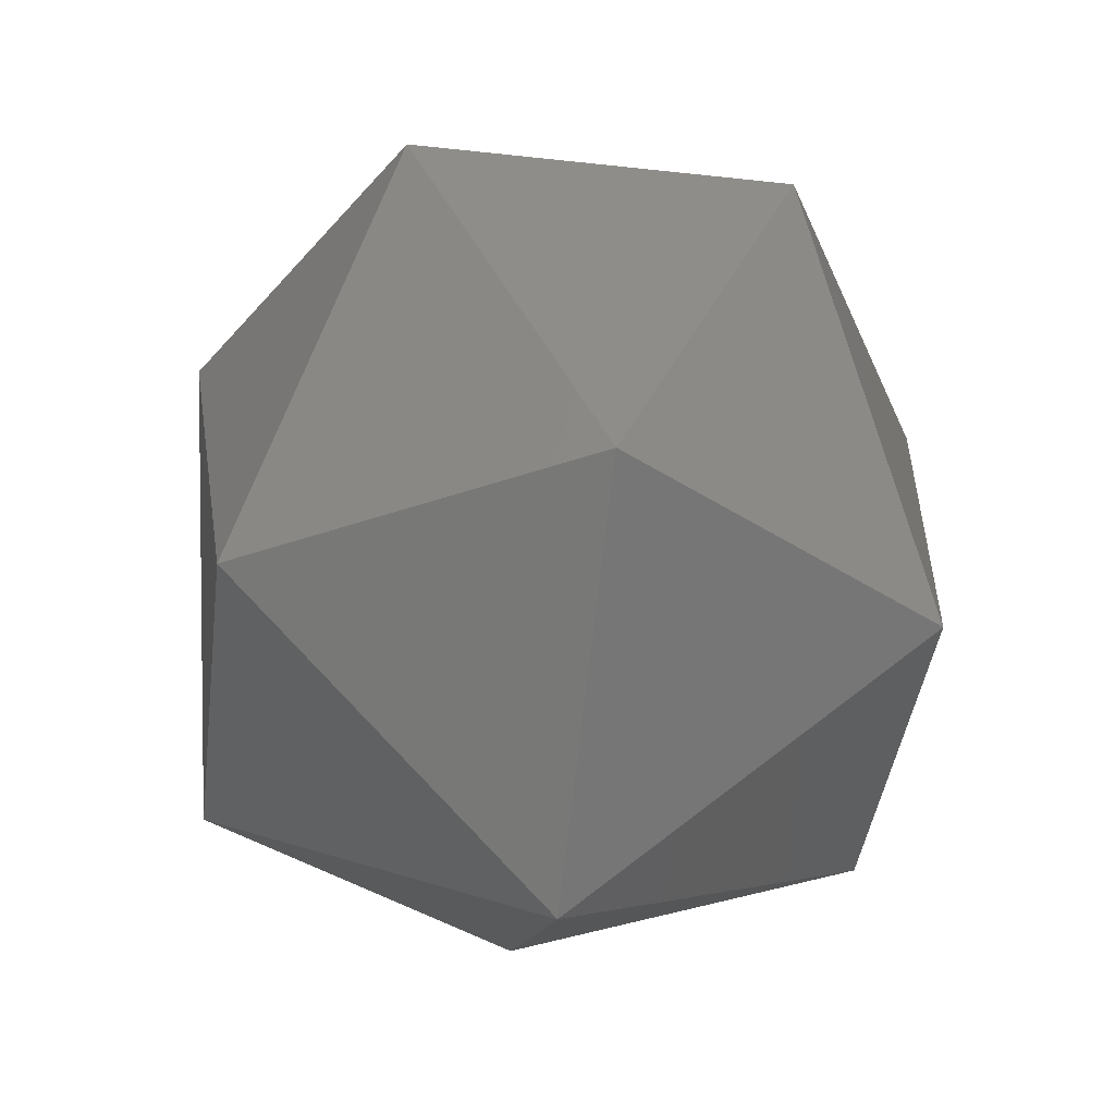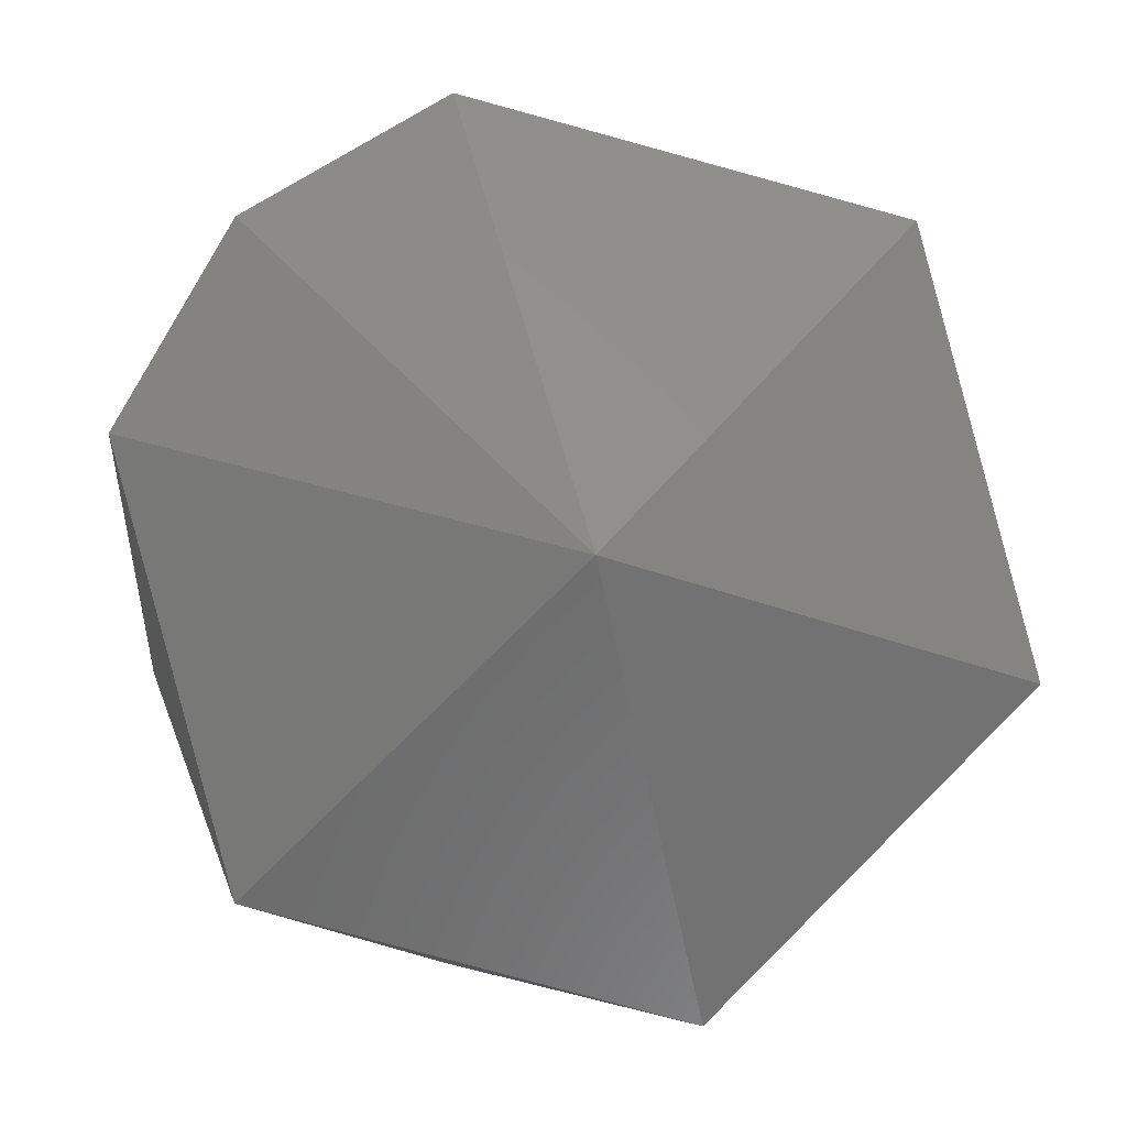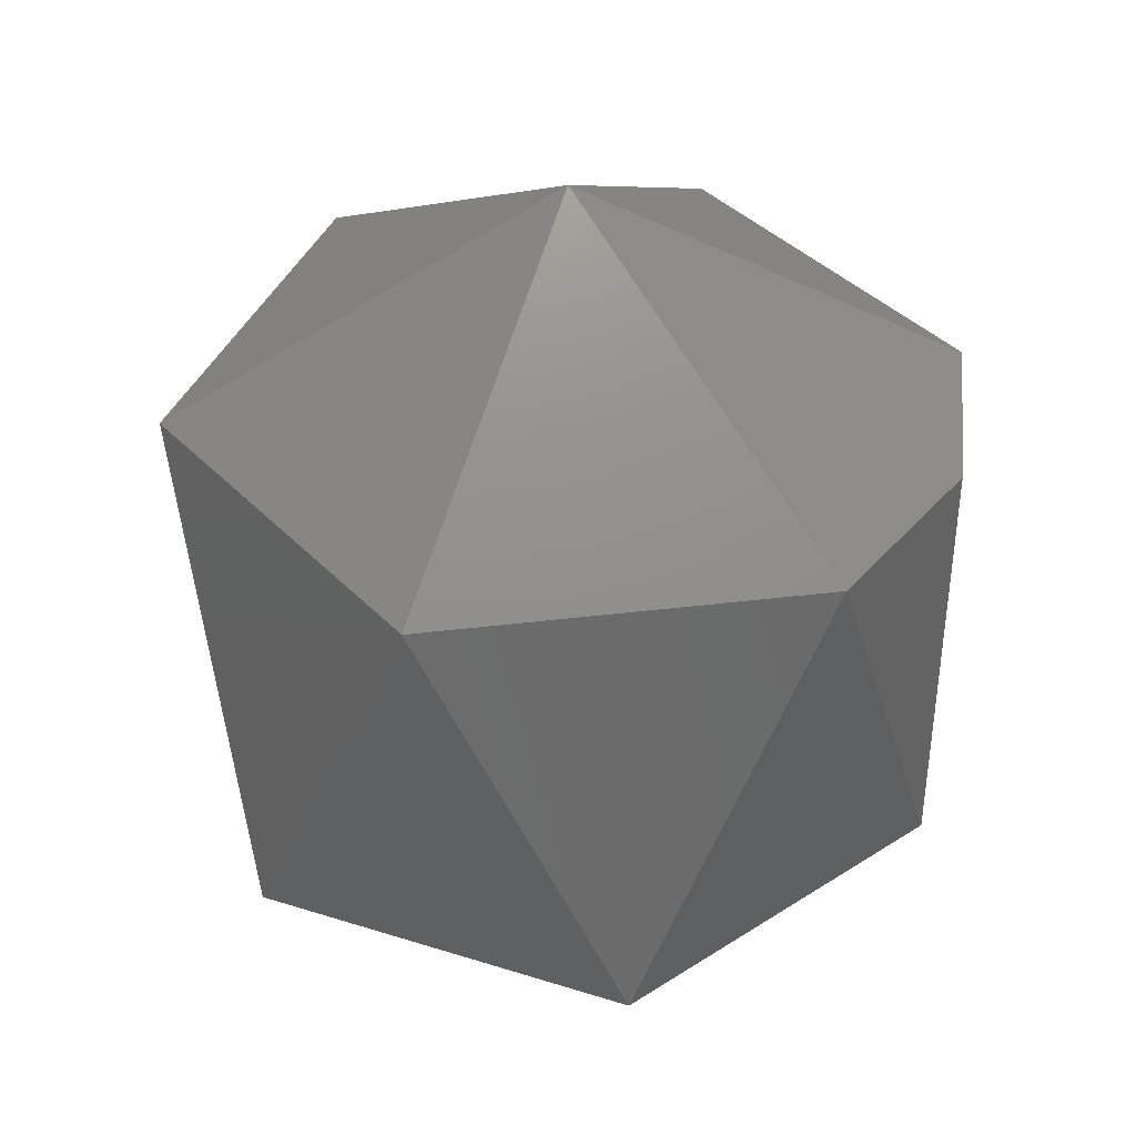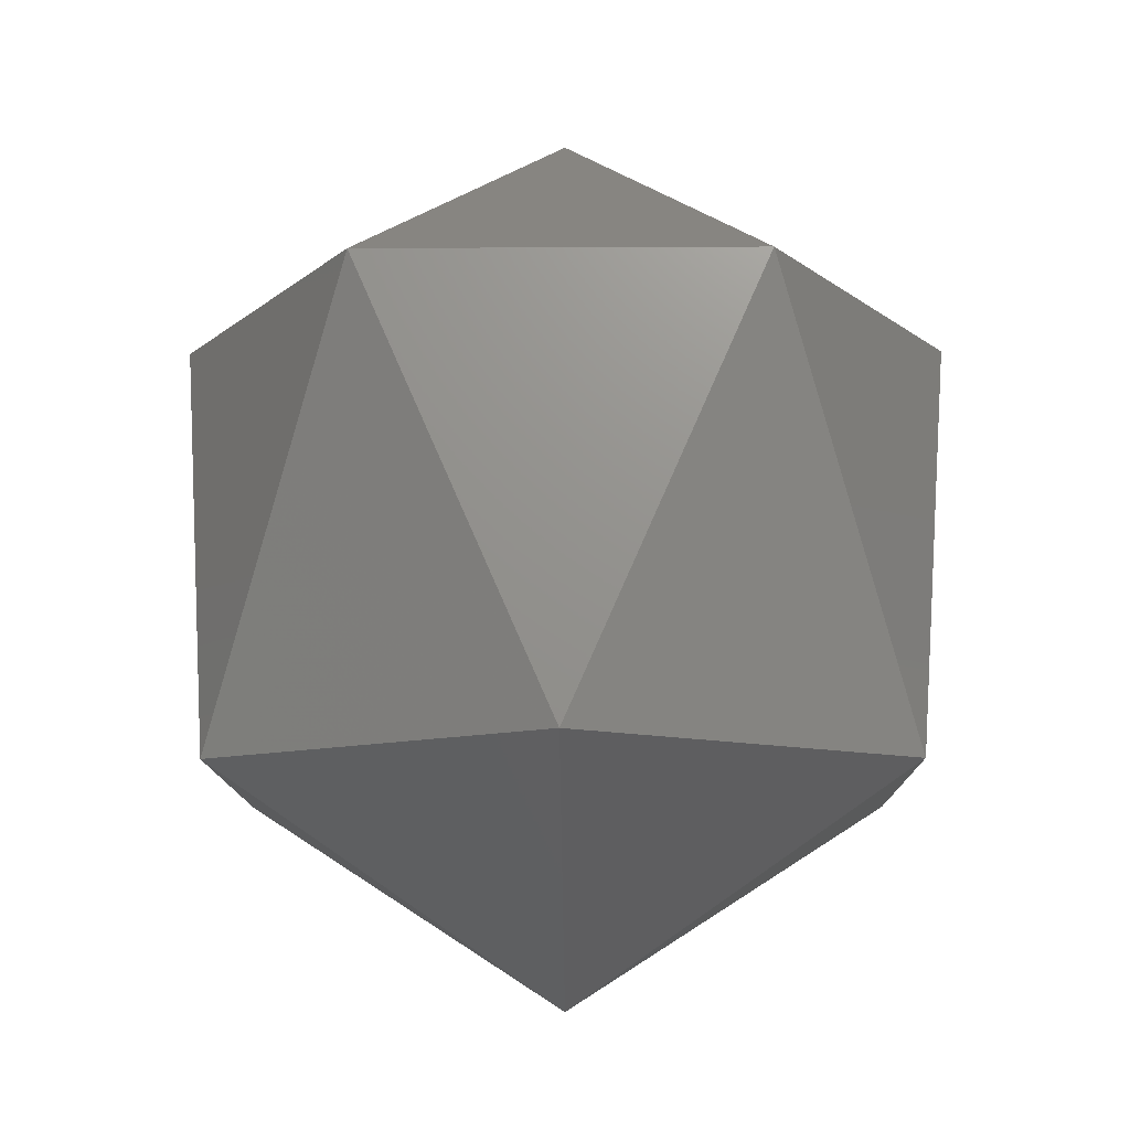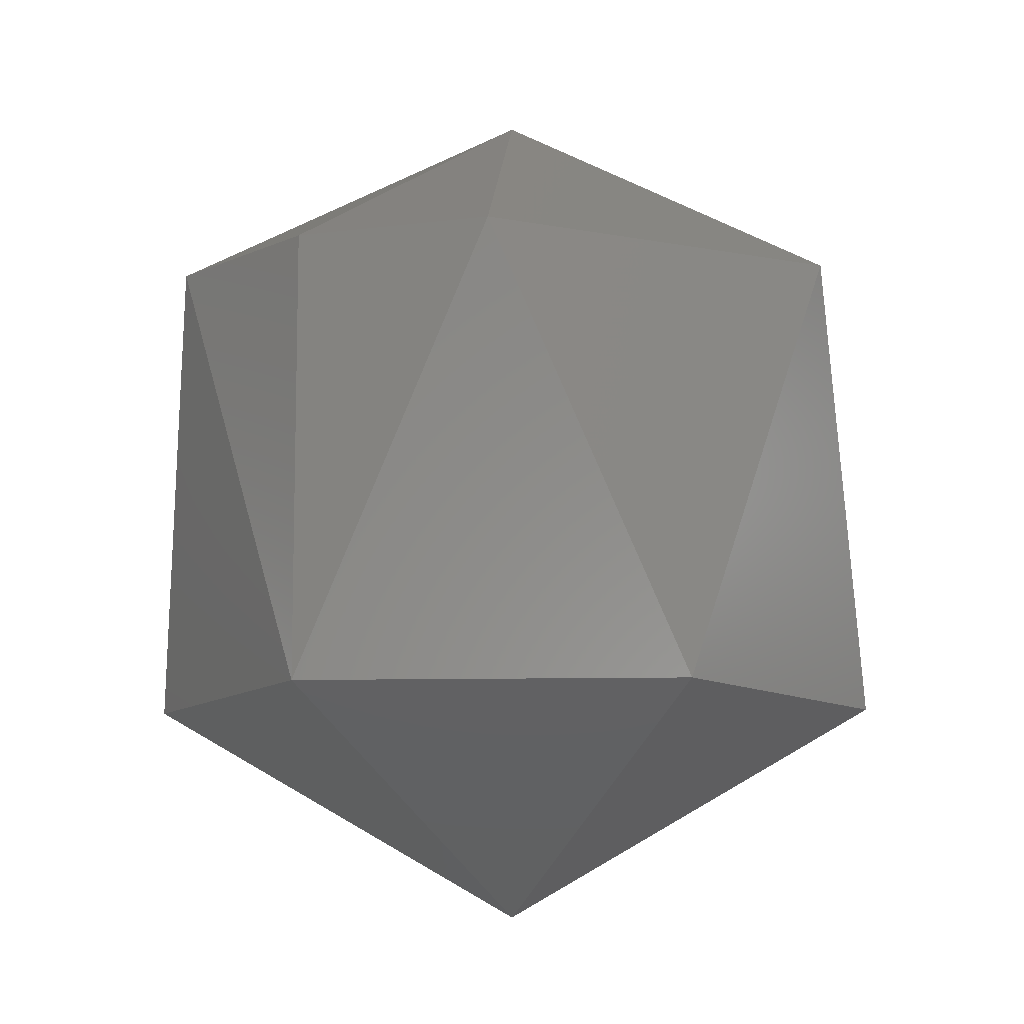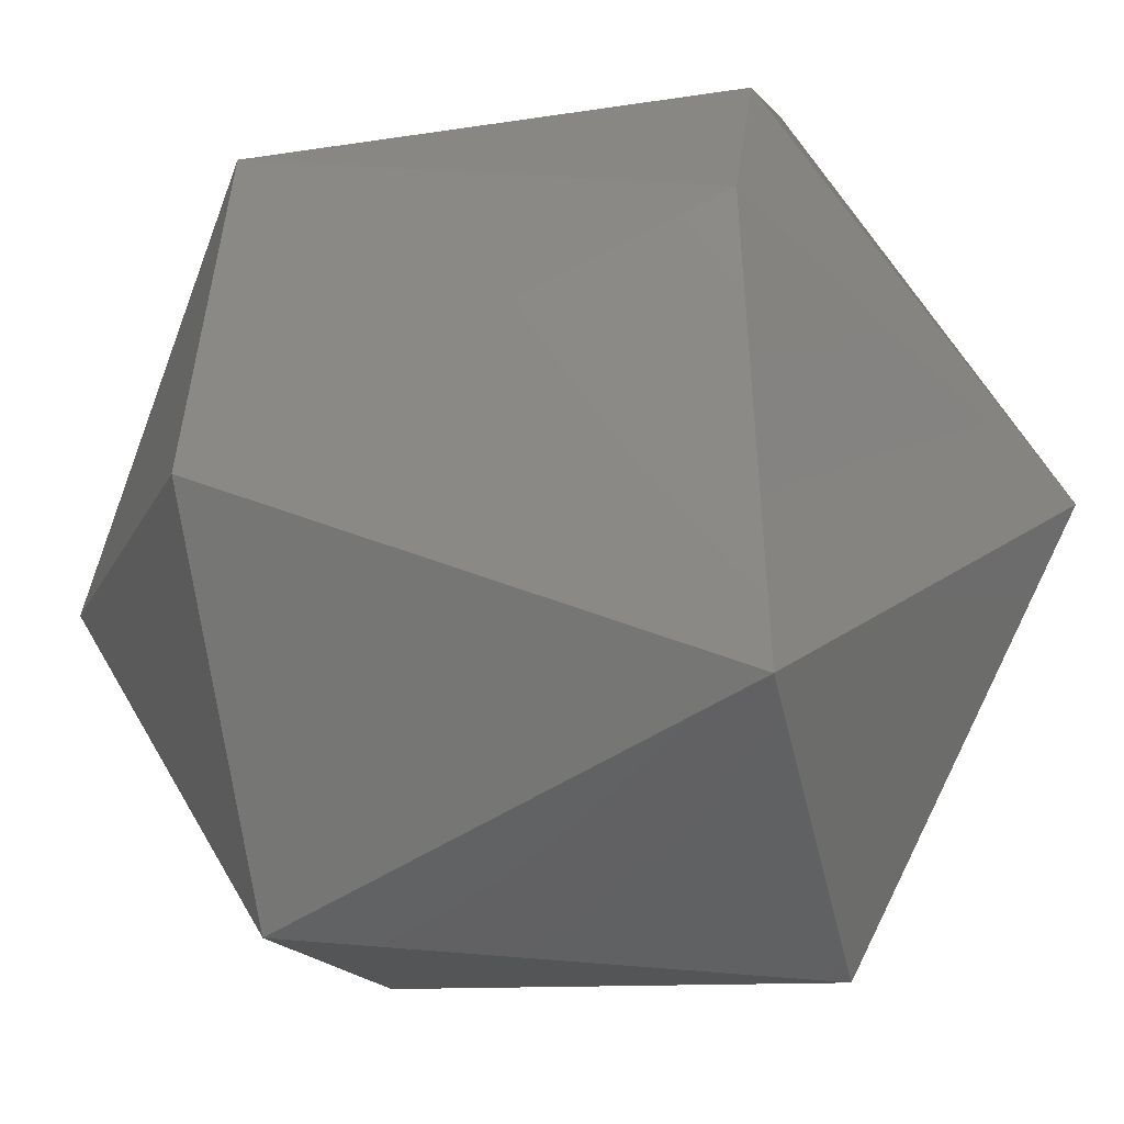
<metadata>
{"format":"stl","ext":"stl","renderer":"f3d","projection":"perspective","resolution":1024,"background":"white","views":[{"elev":-42.5,"azim":157.5,"up":"+Y"},{"elev":-0.8,"azim":177.0,"up":"+Z"},{"elev":39.5,"azim":-23.6,"up":"+Y"},{"elev":-11.9,"azim":-74.3,"up":"+Y"},{"elev":-10.2,"azim":78.5,"up":"+Y"},{"elev":-29.5,"azim":102.8,"up":"+Z"}]}
</metadata>
<code>
# stl→obj: 15 verts, 28 faces
v 0.262 -0.2301 0.8643
v 0.2628 -0.232 0.8639
v 0.2628 -0.2301 0.8639
v 0.2616 -0.2291 0.8627
v 0.2604 -0.2301 0.8639
v 0.2599 -0.2301 0.8622
v 0.2611 -0.2301 0.861
v 0.2611 -0.232 0.8643
v 0.2616 -0.233 0.8627
v 0.2628 -0.2301 0.8615
v 0.2599 -0.232 0.8631
v 0.2632 -0.2301 0.8631
v 0.2604 -0.232 0.8615
v 0.262 -0.232 0.861
v 0.2632 -0.232 0.8622
f 1 2 3
f 1 3 4
f 5 1 4
f 6 5 4
f 7 4 4
f 7 6 4
f 8 9 2
f 8 1 5
f 8 2 1
f 10 7 4
f 11 5 6
f 11 8 5
f 11 9 8
f 12 3 2
f 12 4 3
f 12 10 4
f 13 9 9
f 13 11 6
f 13 6 7
f 13 9 11
f 14 7 10
f 14 9 13
f 14 13 7
f 15 2 9
f 15 9 14
f 15 12 2
f 15 10 12
f 15 14 10

</code>
